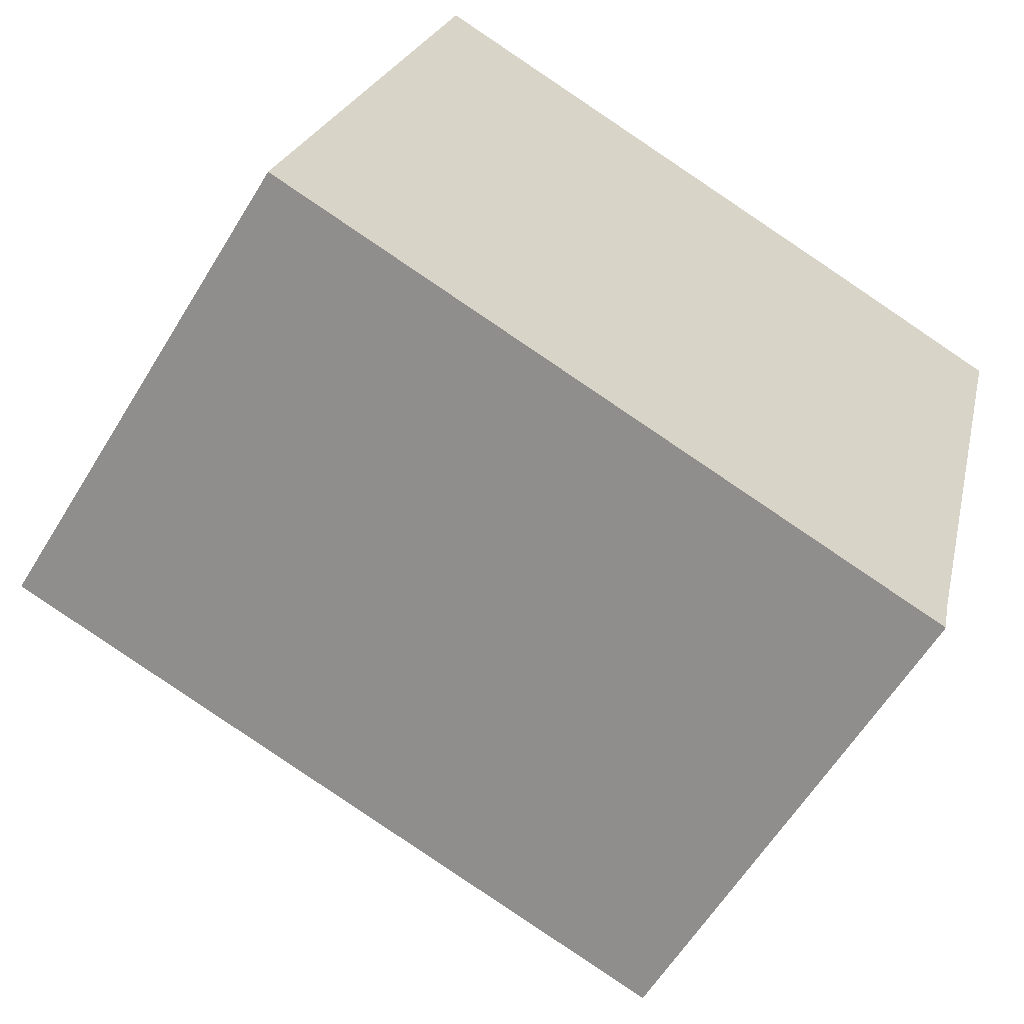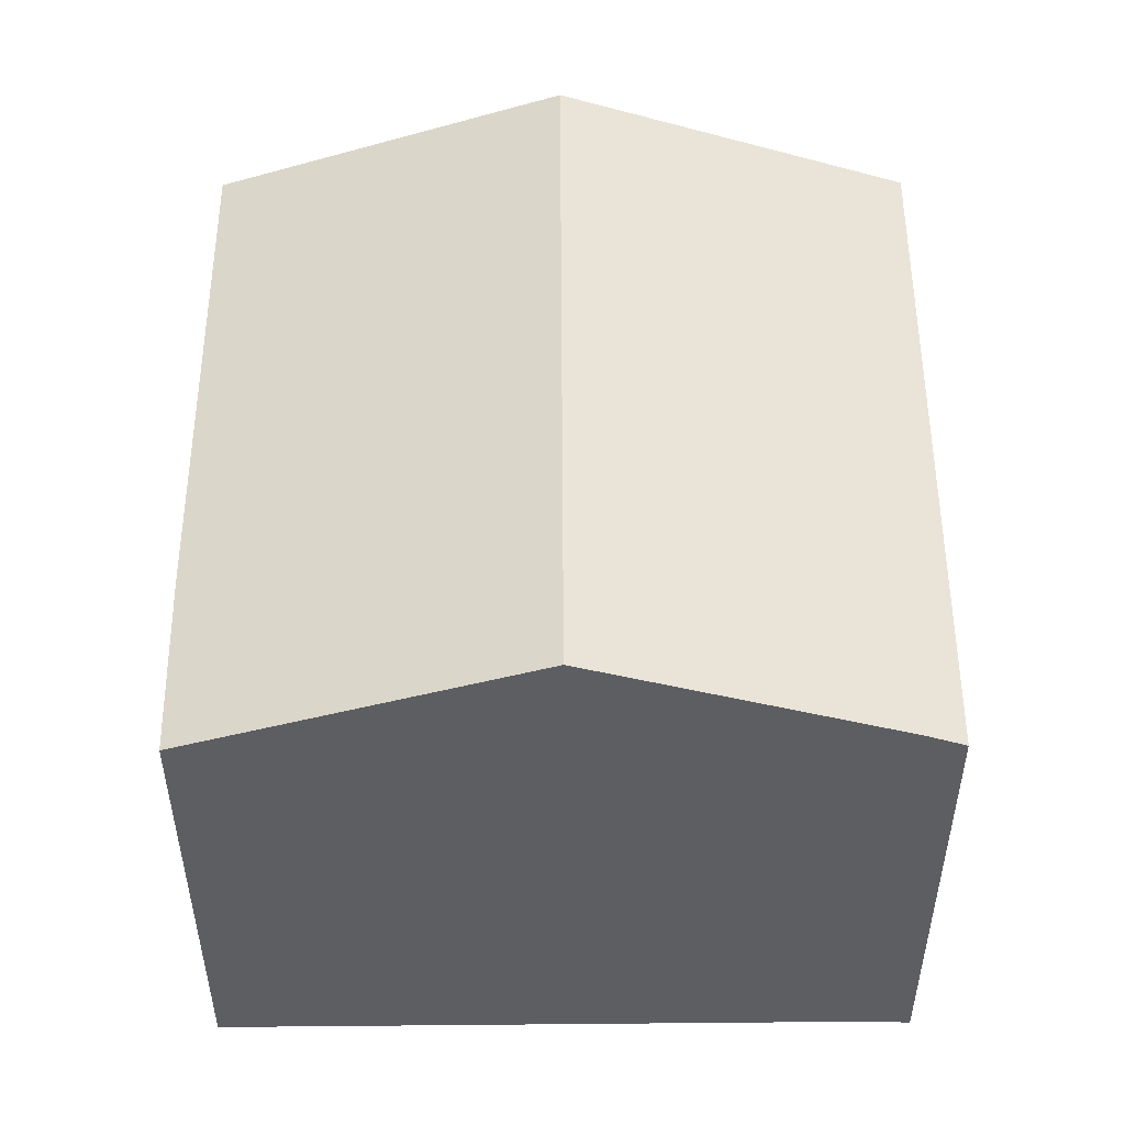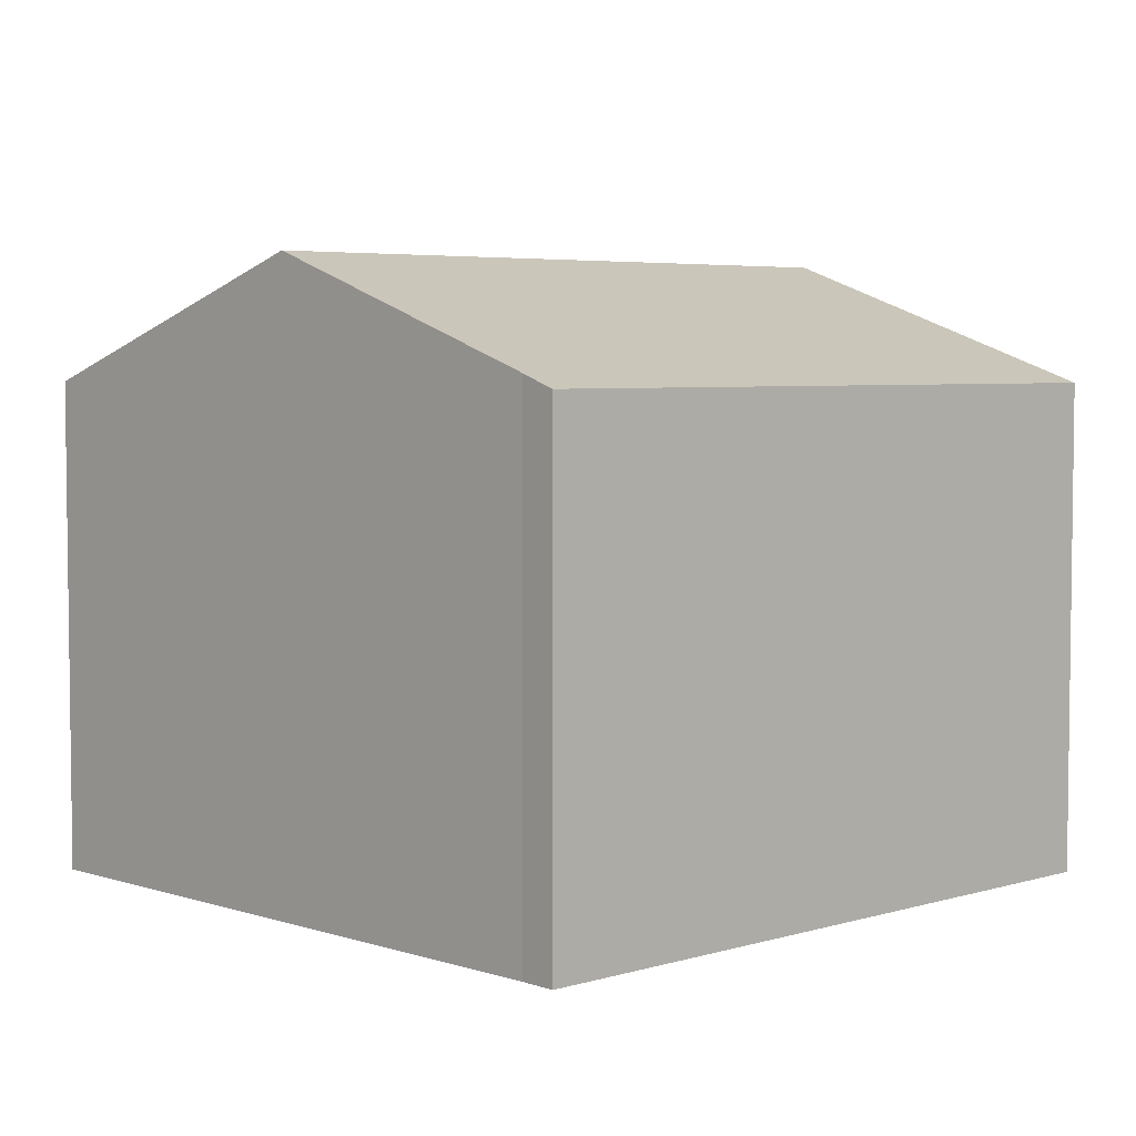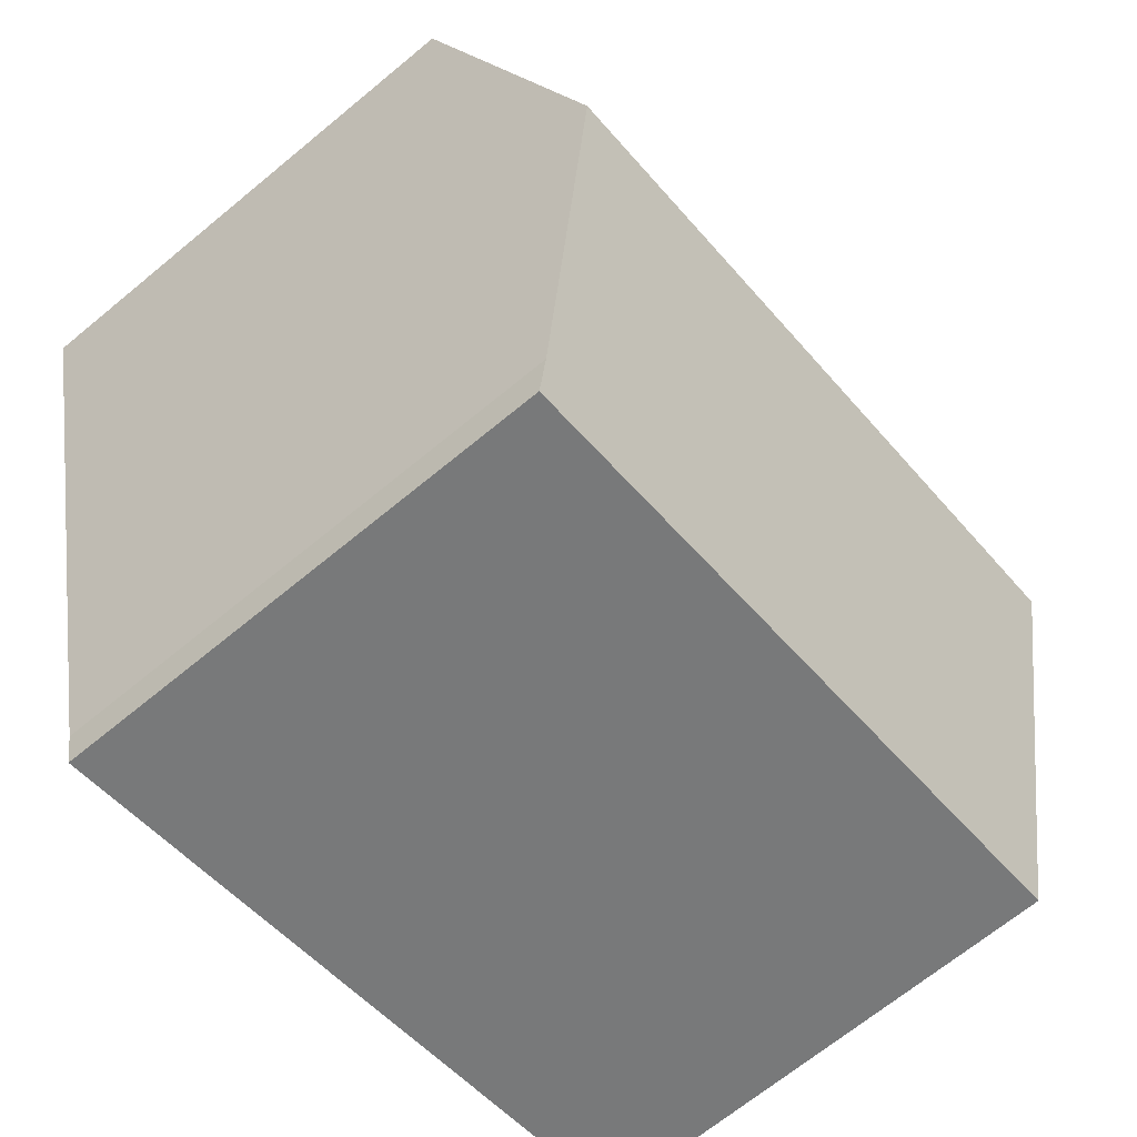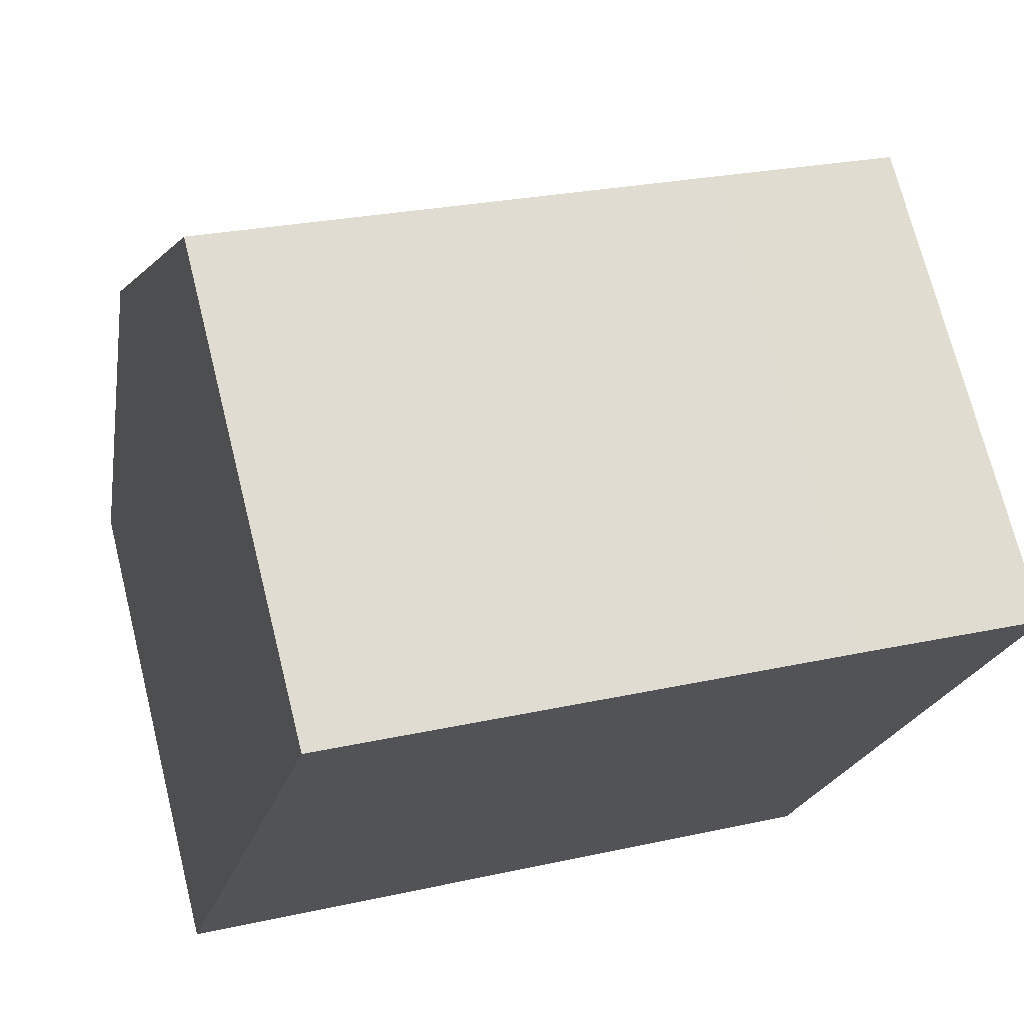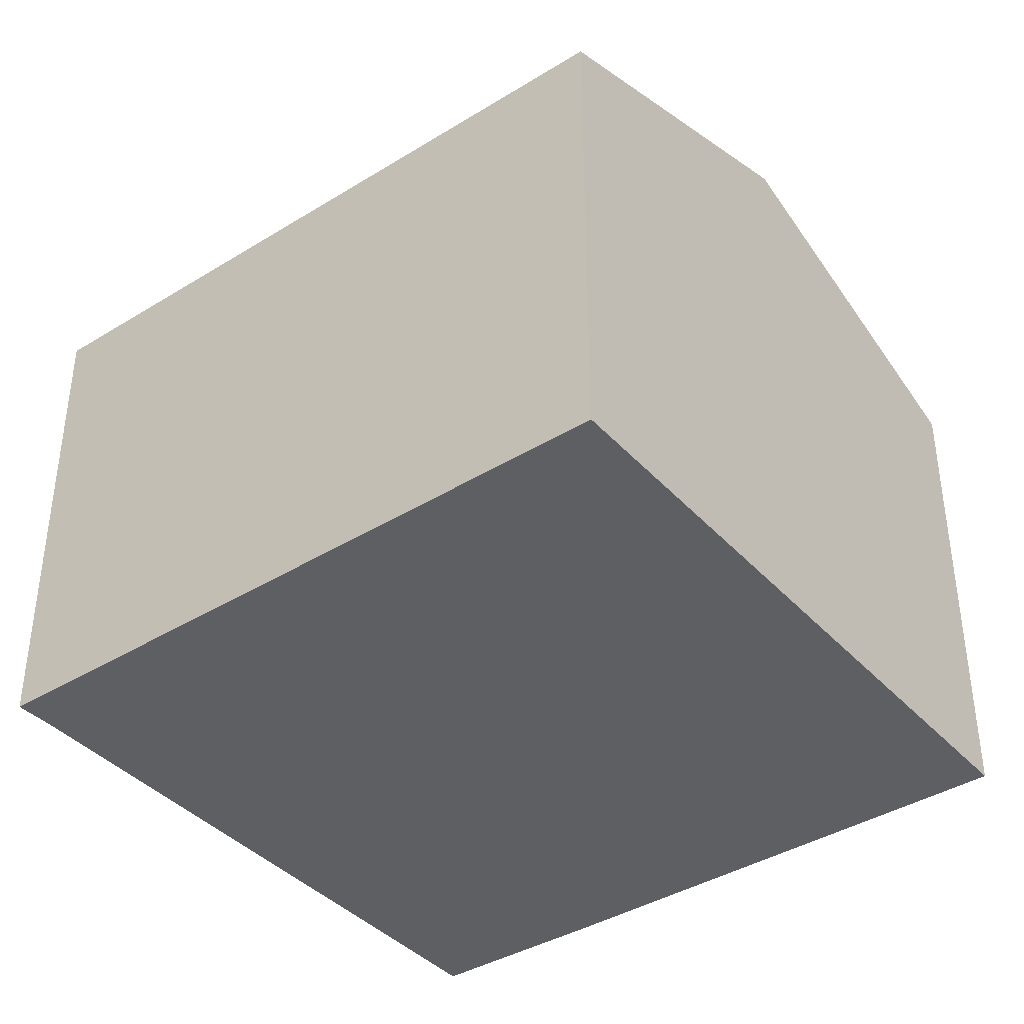
<metadata>
{"format":"obj","ext":"obj","renderer":"f3d","projection":"perspective","resolution":1024,"background":"white","views":[{"elev":-60.2,"azim":-31.2,"up":"+Z"},{"elev":51.2,"azim":103.8,"up":"+Y"},{"elev":4.7,"azim":150.2,"up":"+Y"},{"elev":-68.0,"azim":129.6,"up":"+Z"},{"elev":71.3,"azim":-14.0,"up":"+Z"},{"elev":-39.5,"azim":-128.5,"up":"+Y"}]}
</metadata>
<code>
v  11.58 9.131 2.542
v  10.17 7.328 8.321
v  12.88 7.34 7.607
v  2.58 7.34 10.19
v  1.297 9.131 5.121
v  0 7.321 4.483e-16
v  10.42 7.523 -2.003
v  10.3 7.332 -2.549
v  10.3 1.561e-16 -2.549
v  0 0 0
v  1.297 -3.136e-16 5.121
v  2.58 -6.239e-16 10.19
v  10.17 -5.095e-16 8.321
v  12.88 -4.658e-16 7.607
v  10.42 1.226e-16 -2.003
v  11.58 -1.557e-16 2.542
g defaultobject
f 1 2 3
f 2 1 4
f 4 1 5
f 6 7 8
f 7 6 1
f 1 6 5
f 9 6 8
f 6 9 10
f 10 5 6
f 5 10 4
f 4 10 11
f 4 11 12
f 12 2 4
f 2 12 13
f 2 13 3
f 3 13 14
f 15 8 7
f 8 15 9
f 14 1 3
f 1 14 7
f 7 14 15
f 15 14 16
f 13 16 14
f 16 13 12
f 16 12 15
f 15 12 11
f 15 11 9
f 9 11 10

</code>
